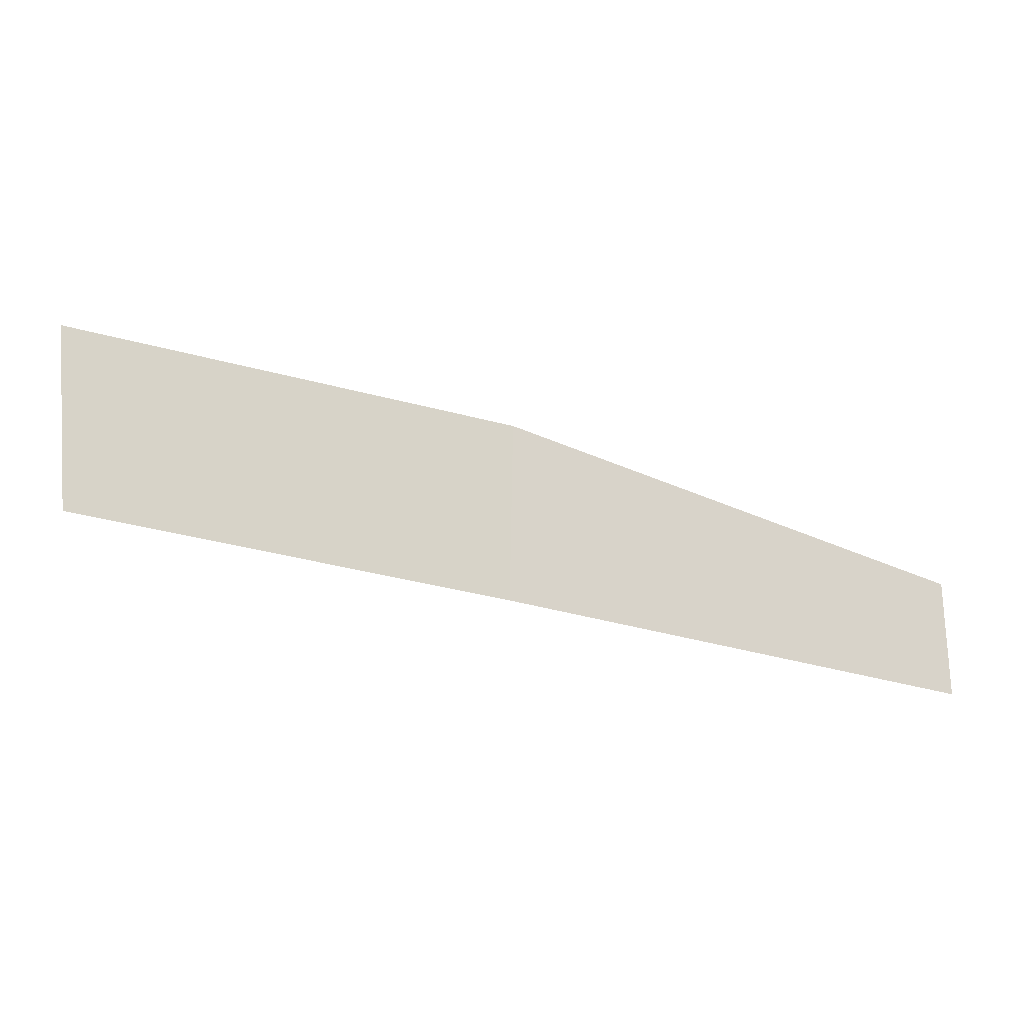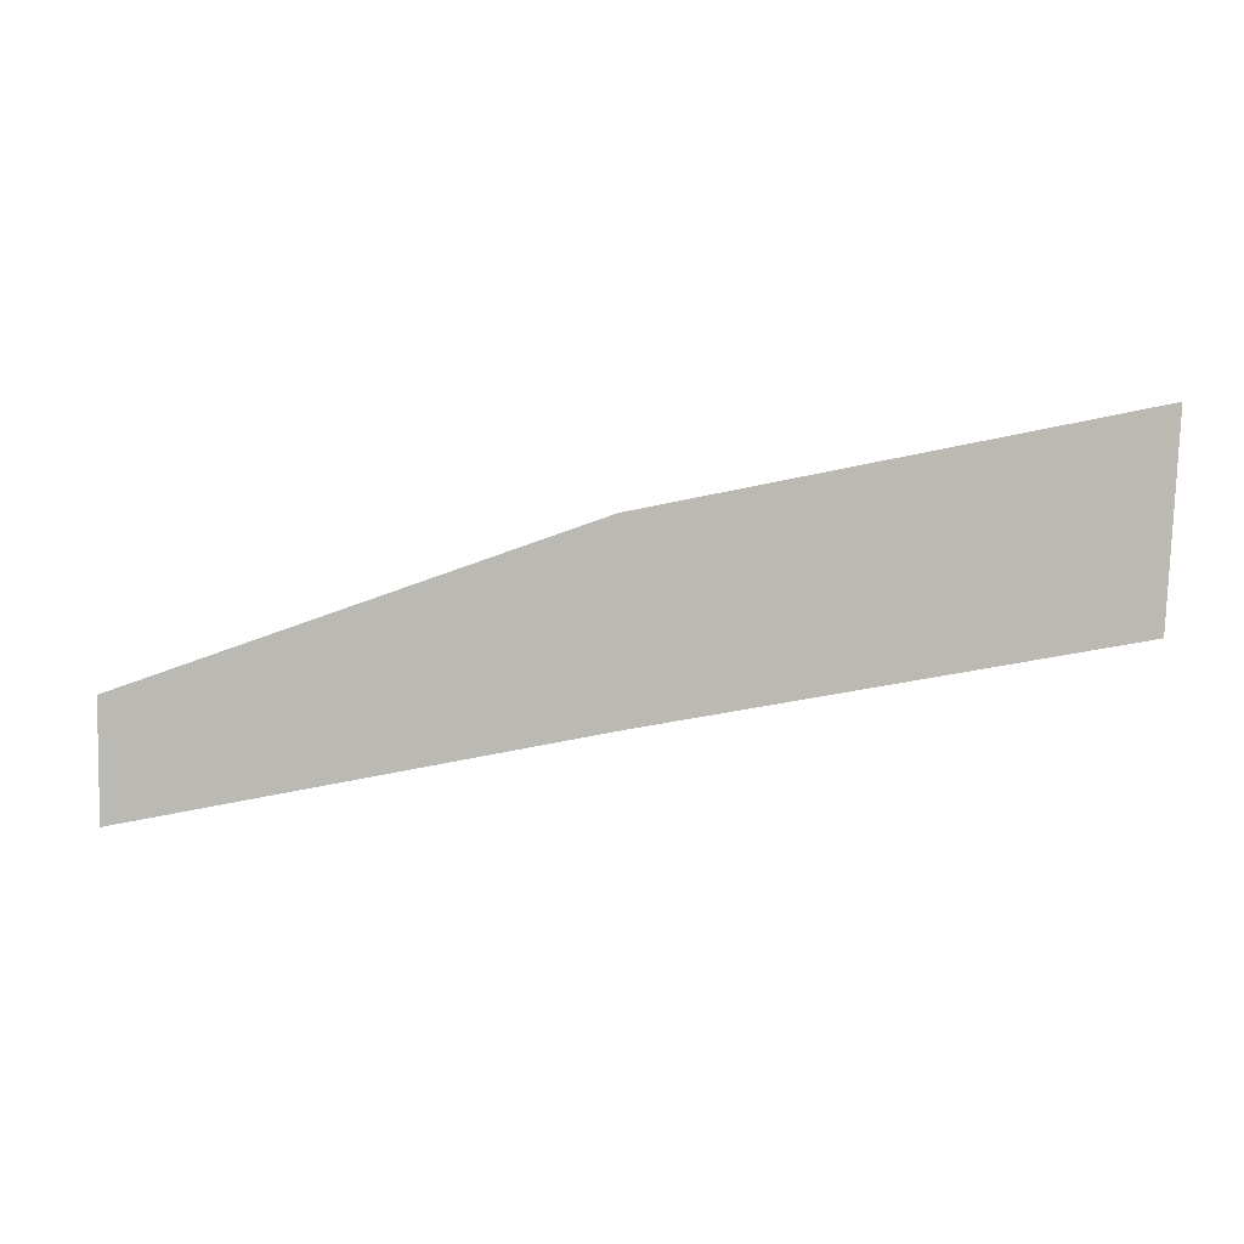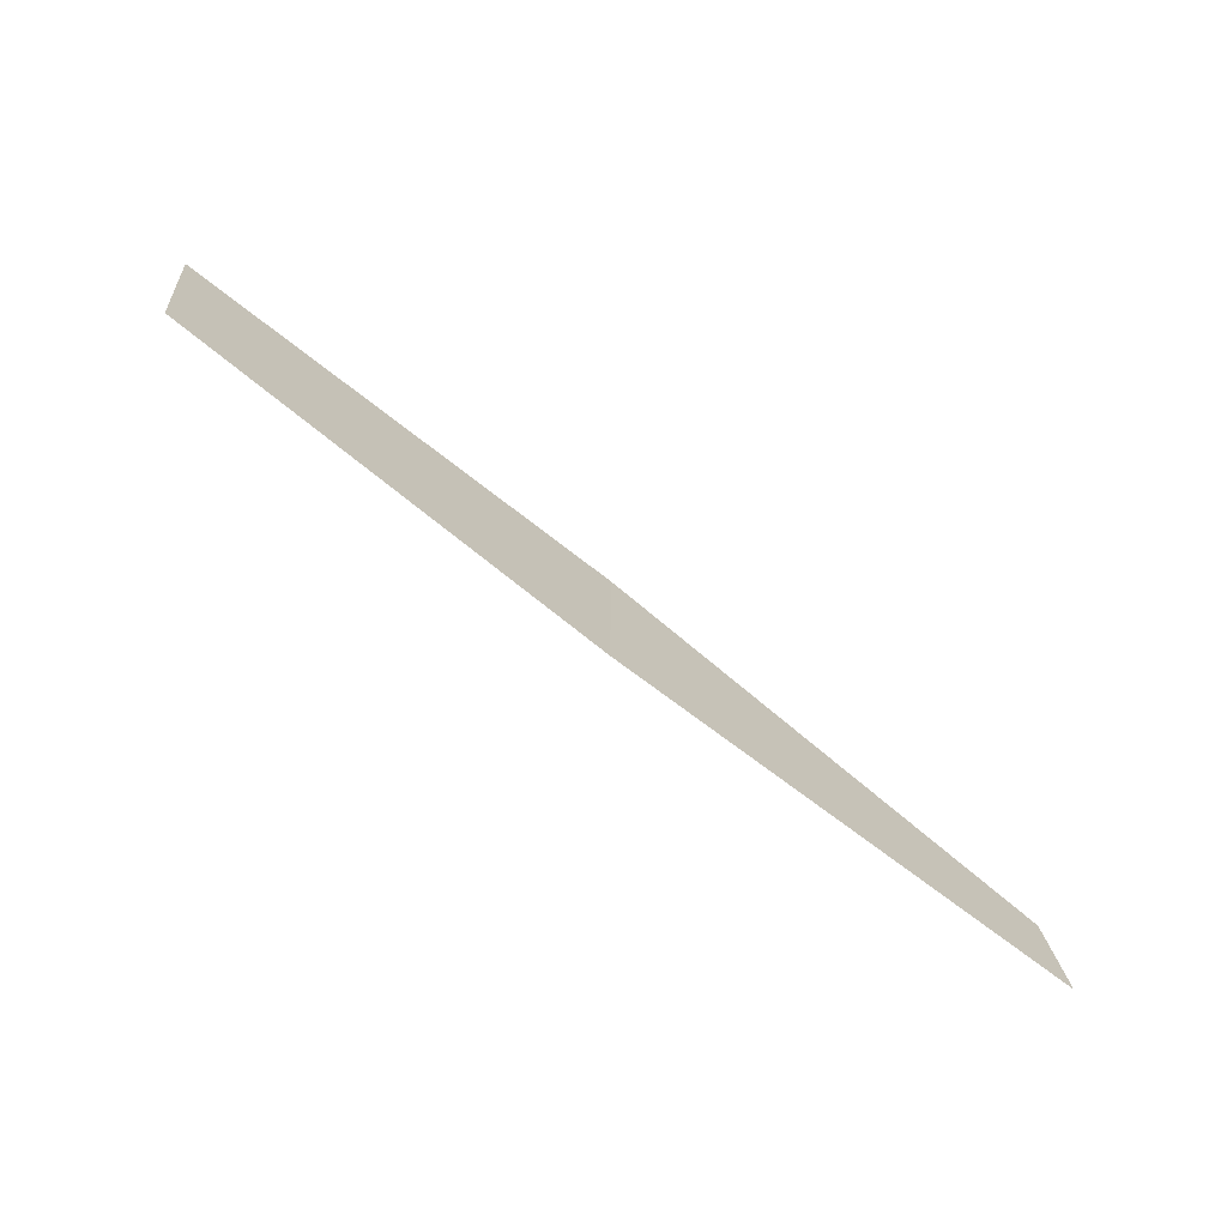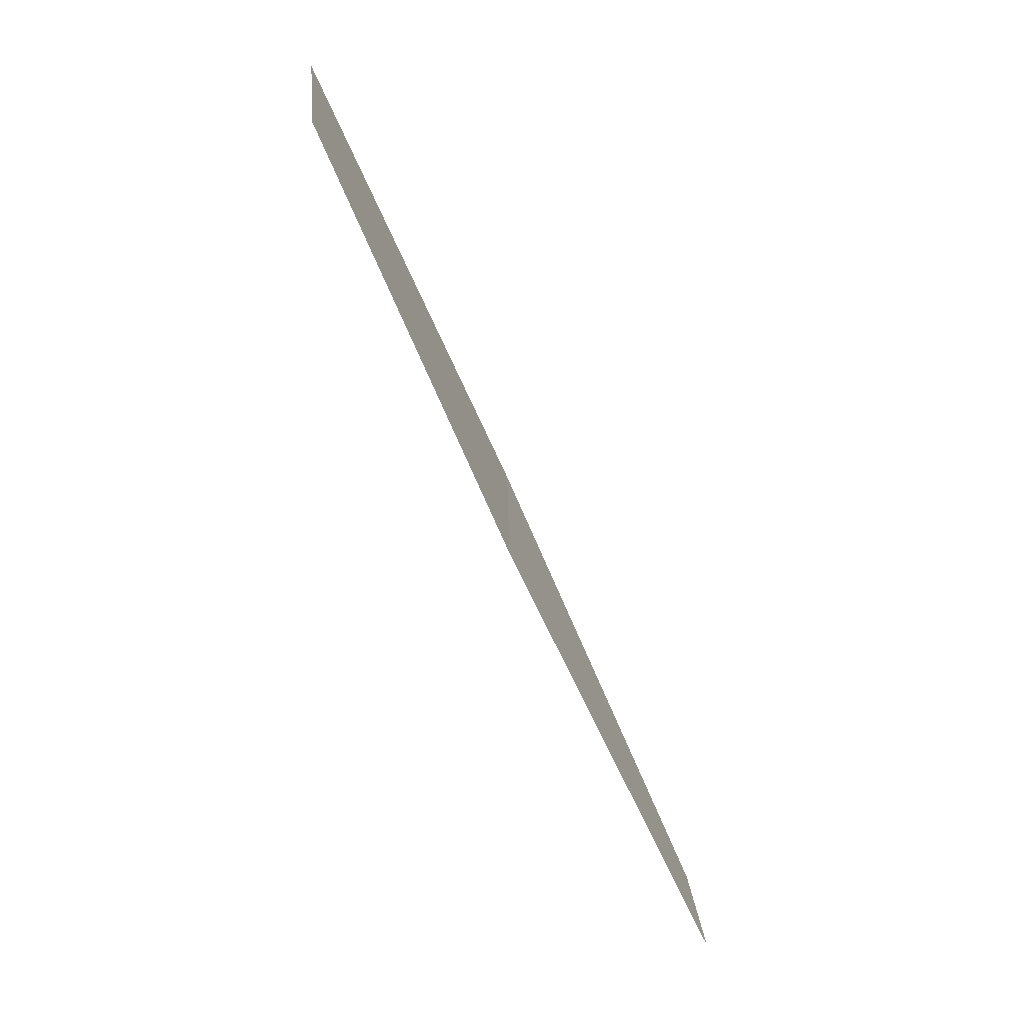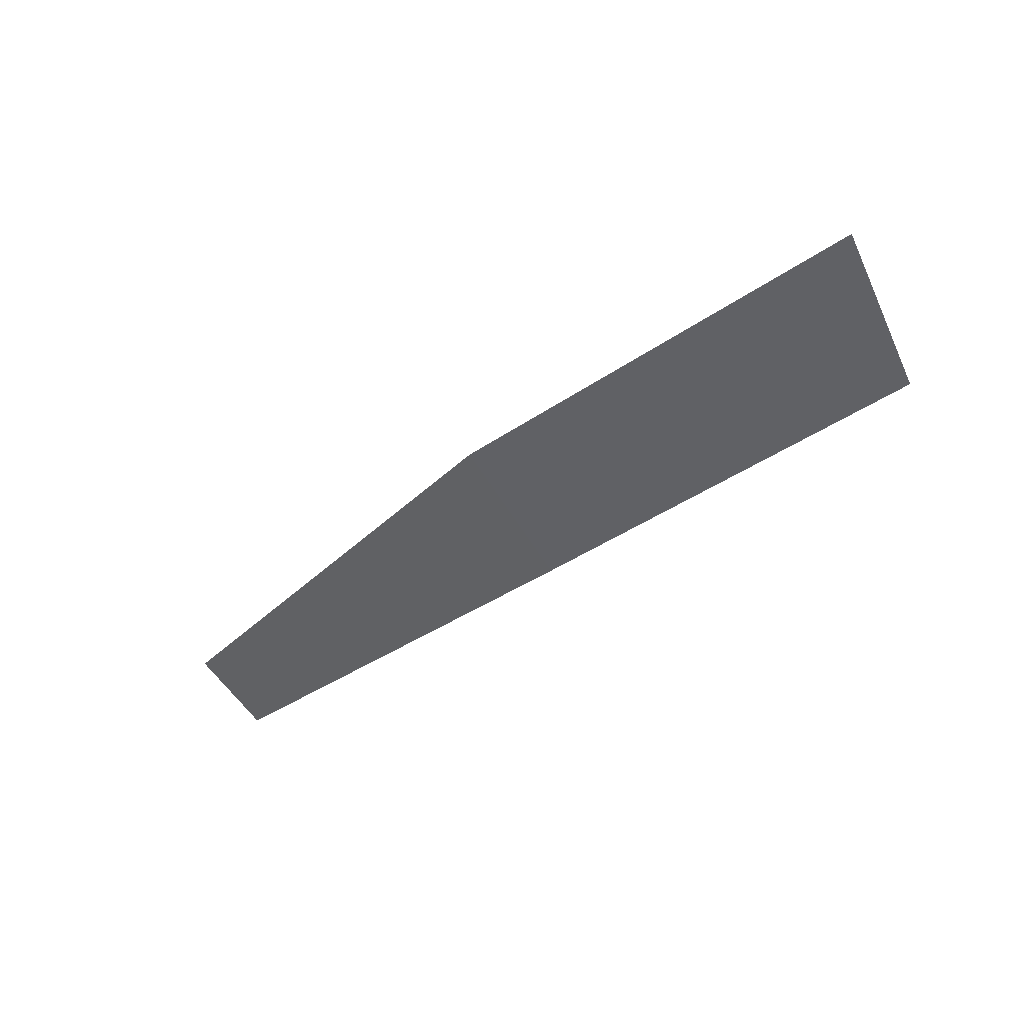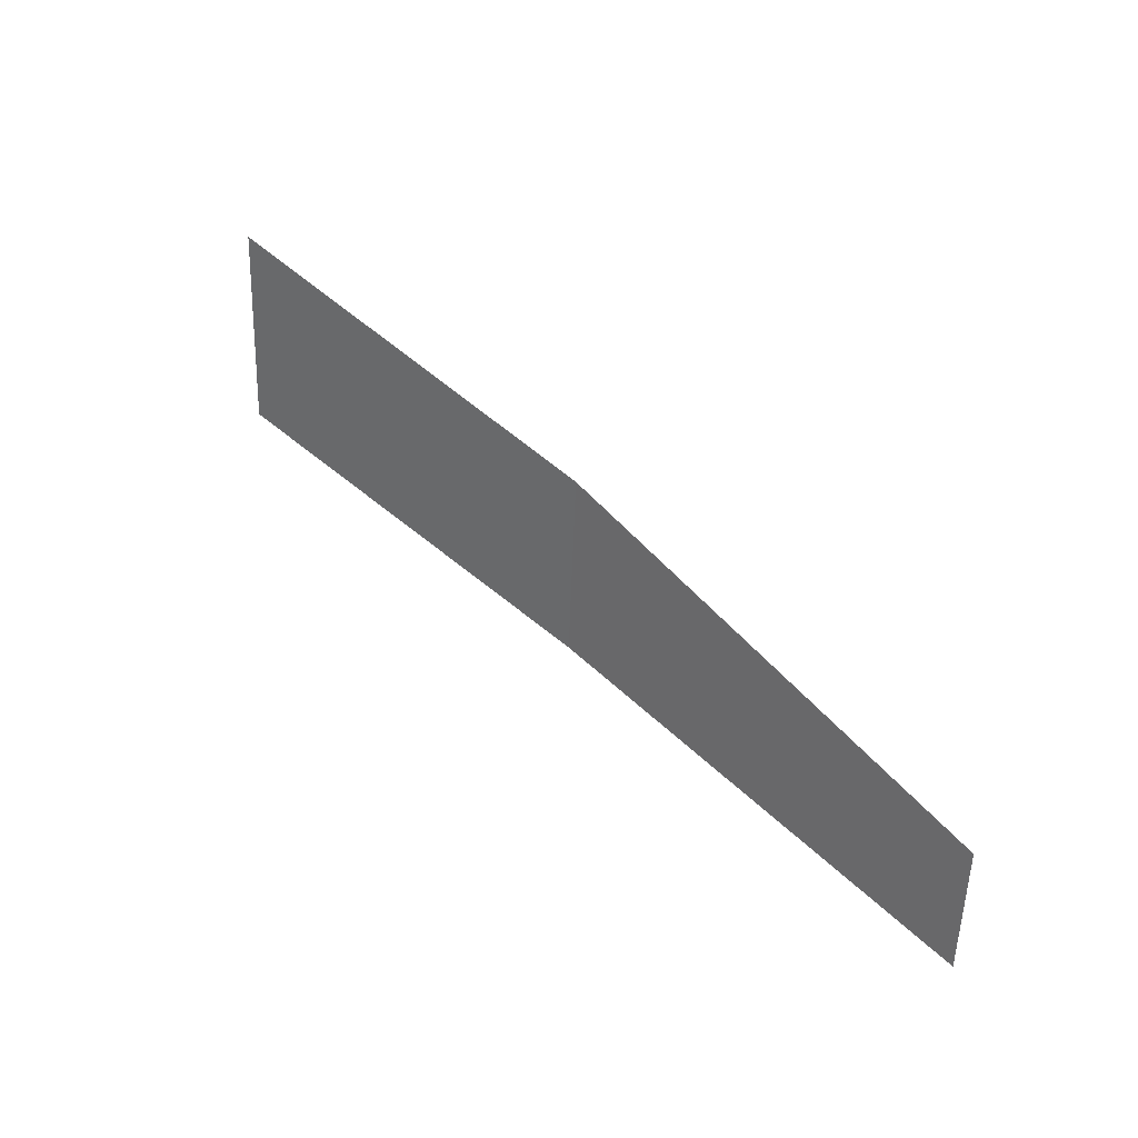
<metadata>
{"format":"obj","ext":"obj","renderer":"f3d","projection":"perspective","resolution":1024,"background":"white","views":[{"elev":-10.3,"azim":164.3,"up":"+Z"},{"elev":2.2,"azim":-0.9,"up":"+Z"},{"elev":-67.7,"azim":137.0,"up":"+Z"},{"elev":-62.9,"azim":107.6,"up":"+Z"},{"elev":-54.1,"azim":27.6,"up":"+Y"},{"elev":33.8,"azim":-143.0,"up":"+Z"}]}
</metadata>
<code>
o Plane.007_Plane.008
v 0.8074 -0.1183 0.4863
v -0.8125 0.1046 0.04643
v -0.008567 -0.00806 0.3262
v -0 0 0
v 0.791 -0.08838 0.1416
v -0.814 0.1251 -0.1614
f 3 4 6 2
f 1 5 4 3

</code>
